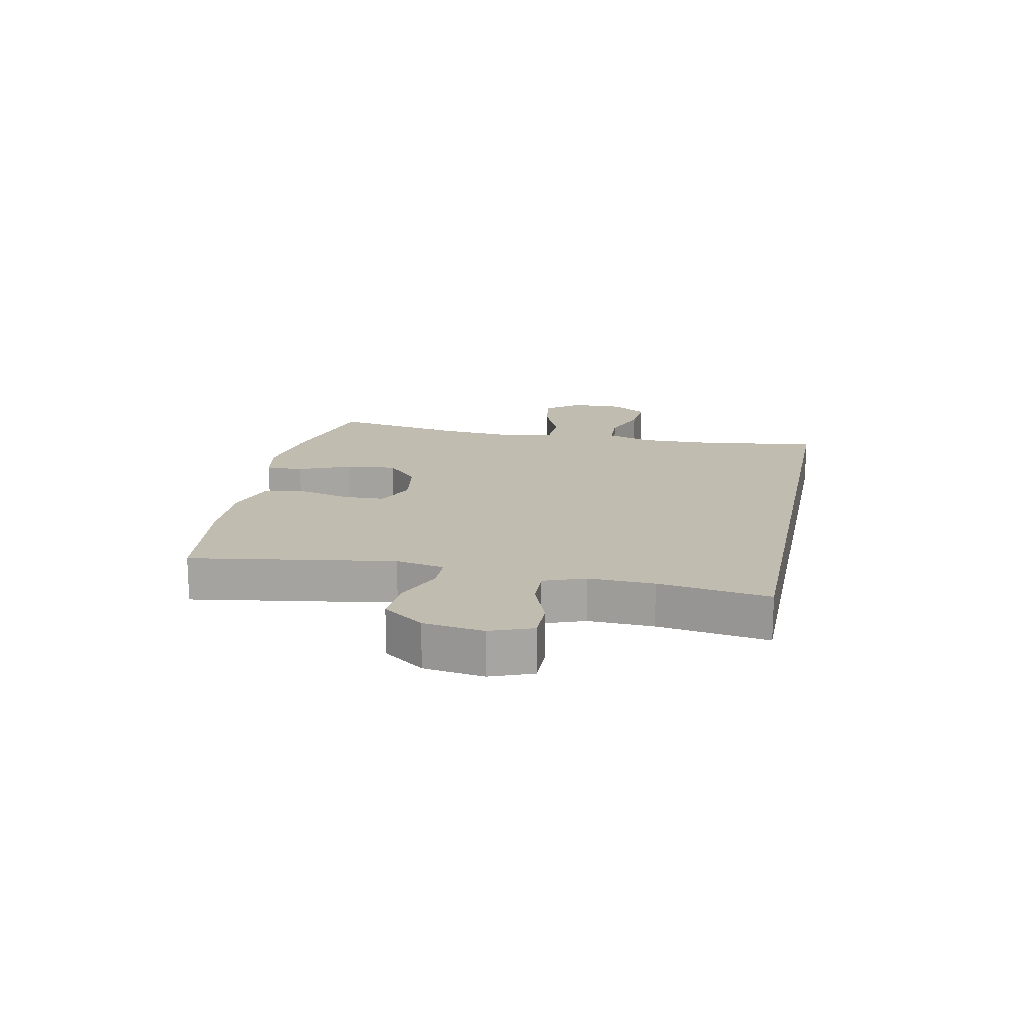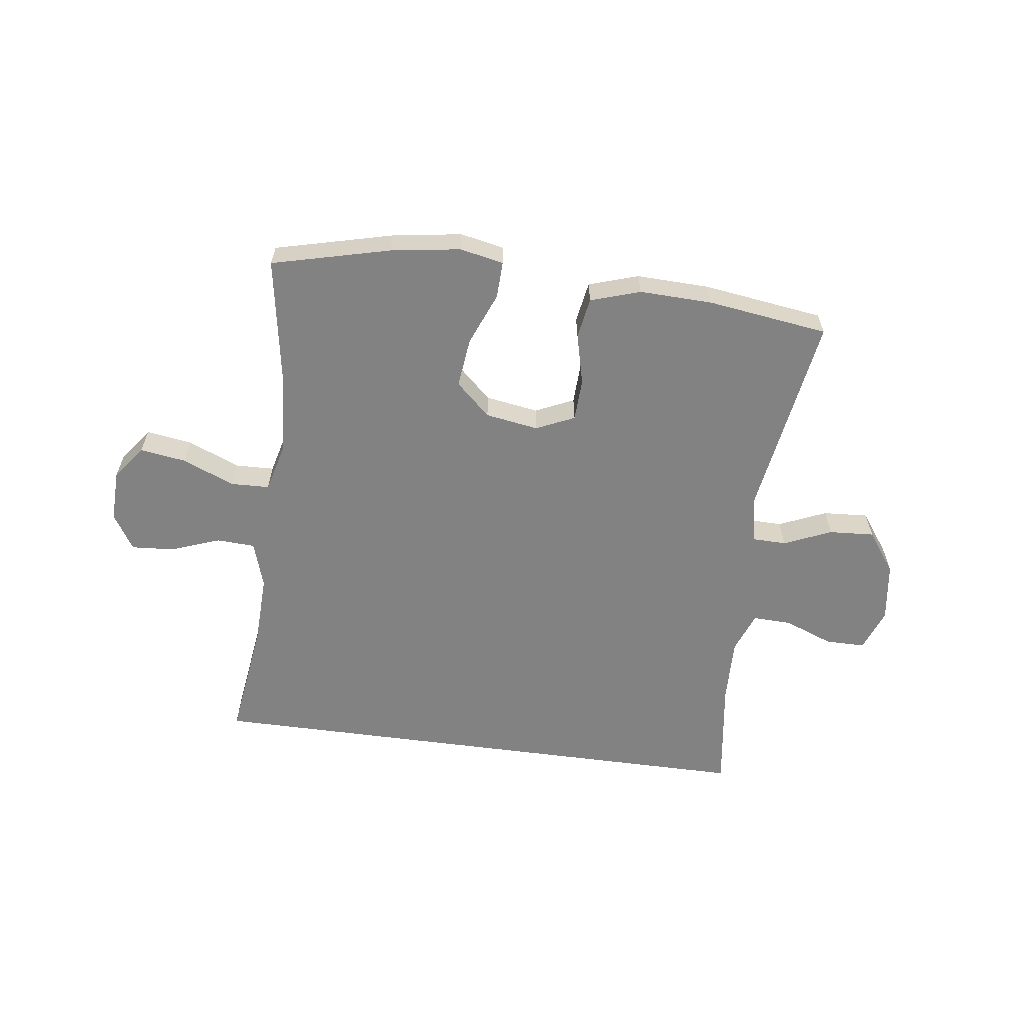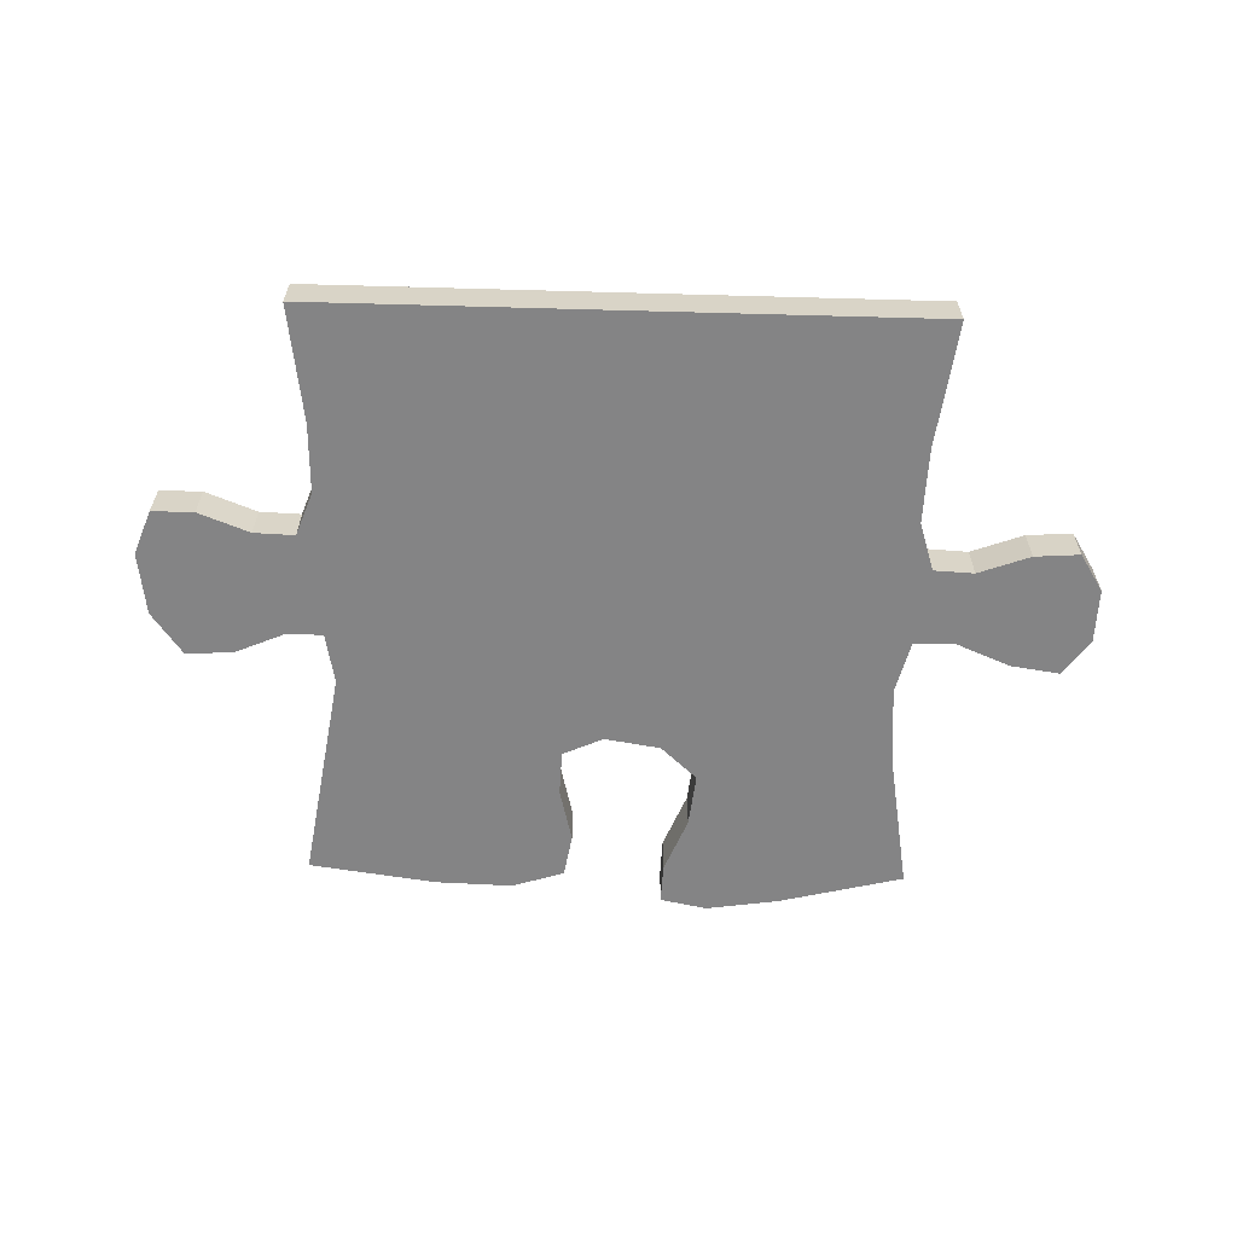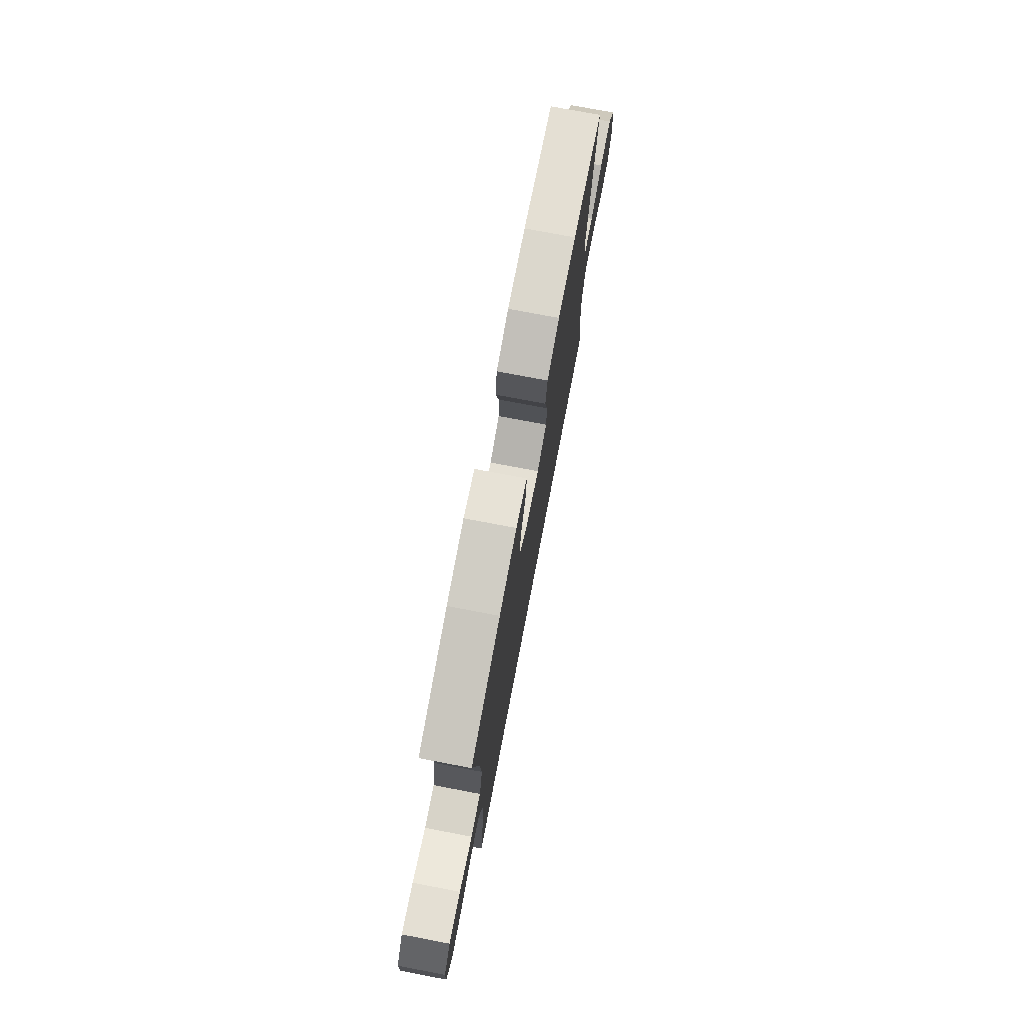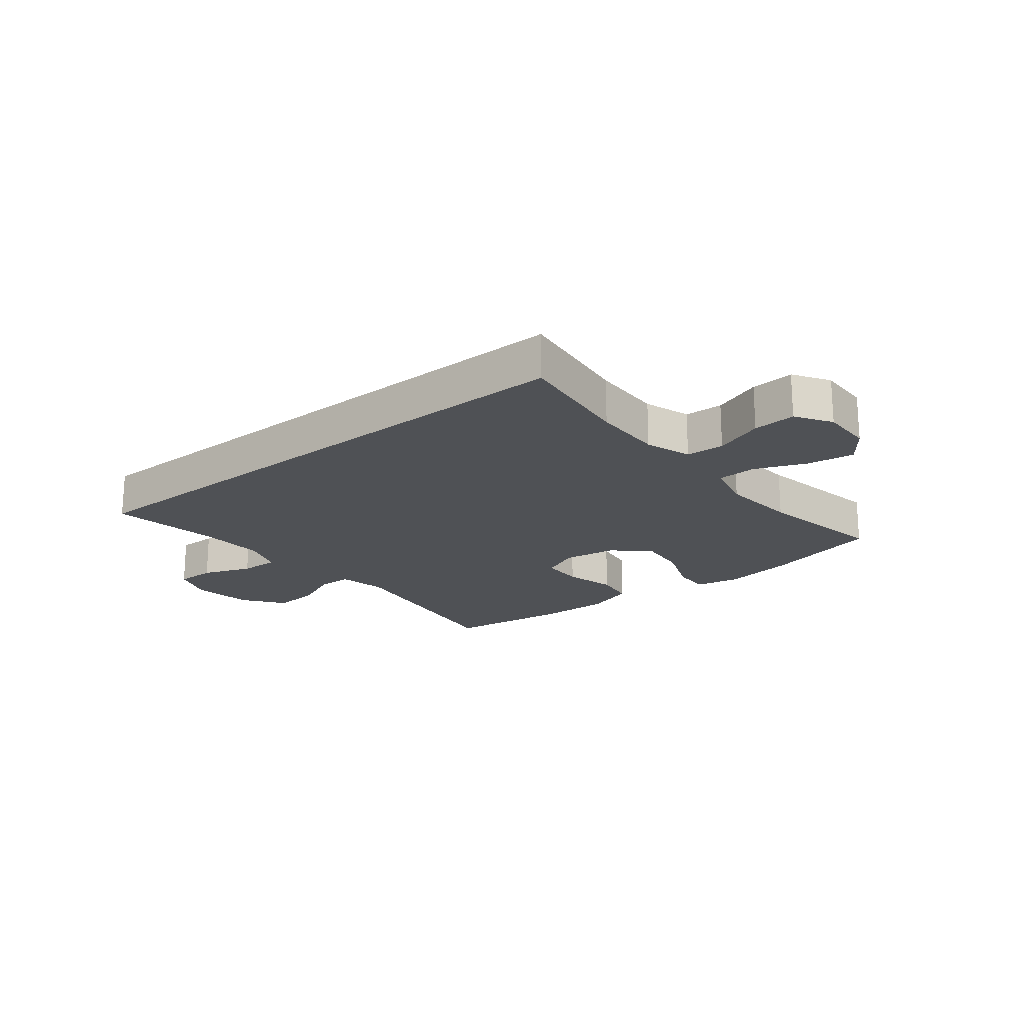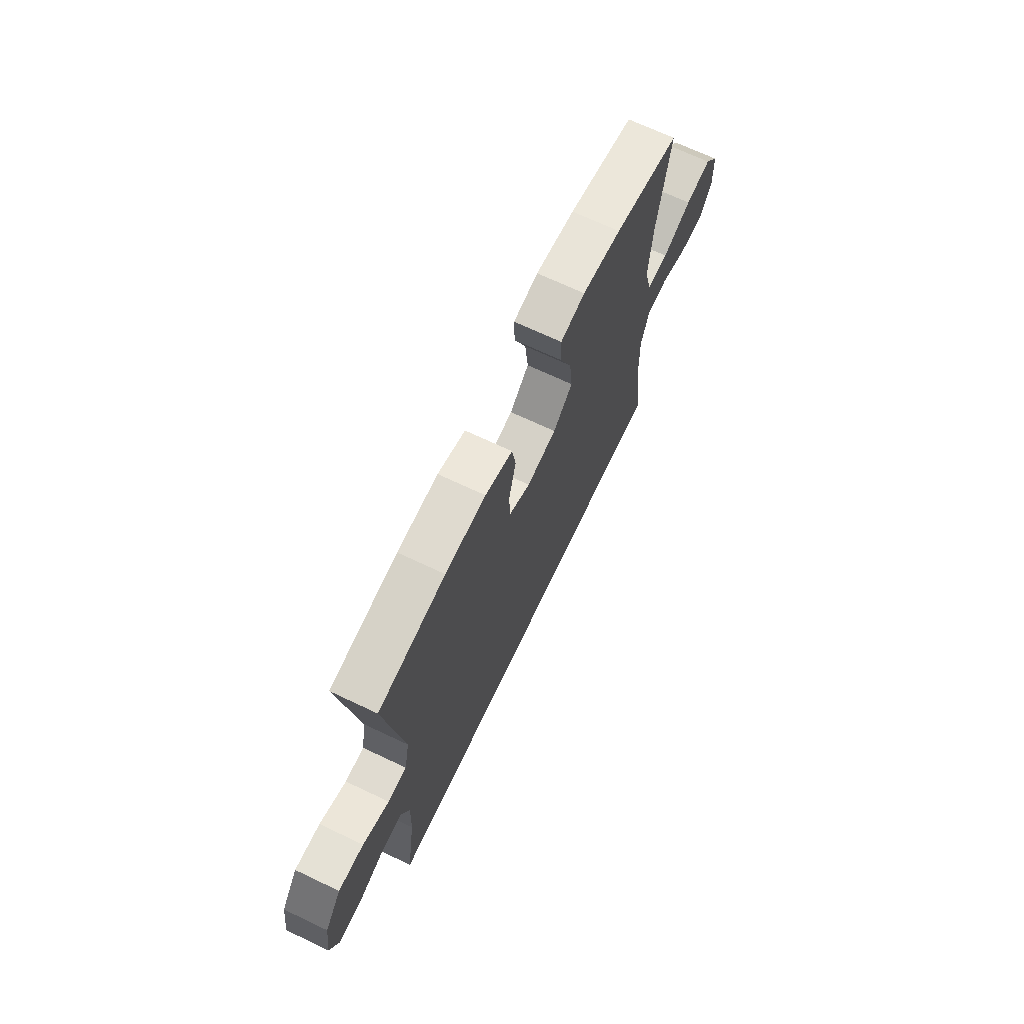
<metadata>
{"format":"obj","ext":"obj","renderer":"f3d","projection":"perspective","resolution":1024,"background":"white","views":[{"elev":16.6,"azim":101.6,"up":"+Y"},{"elev":-60.9,"azim":-7.6,"up":"+Y"},{"elev":-61.5,"azim":178.4,"up":"+Y"},{"elev":74.9,"azim":-79.2,"up":"+Z"},{"elev":-19.6,"azim":-140.9,"up":"+Y"},{"elev":69.0,"azim":115.4,"up":"+Z"}]}
</metadata>
<code>
o path4_path4.001
v 0.4994 0.0375 -0.5002
v 0.4721 0.0375 -0.305
v 0.4688 0.0375 -0.1896
v 0.4958 0.0375 -0.1172
v 0.5641 0.0375 -0.1195
v 0.6497 0.0375 -0.1524
v 0.7198 0.0375 -0.1525
v 0.7482 0.0375 -0.07802
v 0.7338 0.0375 0.02743
v 0.682 0.0375 0.09892
v 0.6022 0.0375 0.09369
v 0.5184 0.0375 0.05761
v 0.4586 0.0375 0.05871
v 0.4426 0.0375 0.1441
v 0.4994 0.0375 0.5015
v 0.2866 0.0375 0.5306
v 0.1578 0.0375 0.5344
v 0.07048 0.0375 0.5062
v 0.05829 0.0375 0.4346
v 0.08049 0.0375 0.3445
v 0.07767 0.0375 0.2702
v 0.01007 0.0375 0.2395
v -0.08342 0.0375 0.2543
v -0.1442 0.0375 0.3103
v -0.1342 0.0375 0.3983
v -0.09638 0.0375 0.491
v -0.09429 0.0375 0.5564
v -0.1718 0.0375 0.5719
v -0.2949 0.0375 0.5533
v -0.5025 0.0375 0.5015
v -0.464 0.0375 0.2732
v -0.4539 0.0375 0.1369
v -0.4764 0.0375 0.04899
v -0.545 0.0375 0.04668
v -0.6361 0.0375 0.08453
v -0.7175 0.0375 0.09633
v -0.7621 0.0375 0.03694
v -0.7647 0.0375 -0.05441
v -0.7255 0.0375 -0.1174
v -0.65 0.0375 -0.1121
v -0.5633 0.0375 -0.08015
v -0.496 0.0375 -0.08347
v -0.47 0.0375 -0.1649
v -0.4742 0.0375 -0.2903
v -0.5025 0.0375 -0.5002
v 0.4994 -0.0375 -0.5002
v 0.4721 -0.0375 -0.305
v 0.4688 -0.0375 -0.1896
v 0.4958 -0.0375 -0.1172
v 0.5641 -0.0375 -0.1195
v 0.6497 -0.0375 -0.1524
v 0.7198 -0.0375 -0.1525
v 0.7482 -0.0375 -0.07802
v 0.7338 -0.0375 0.02743
v 0.682 -0.0375 0.09892
v 0.6022 -0.0375 0.09369
v 0.5184 -0.0375 0.05761
v 0.4586 -0.0375 0.05871
v 0.4426 -0.0375 0.1441
v 0.4994 -0.0375 0.5015
v 0.2866 -0.0375 0.5306
v 0.1578 -0.0375 0.5344
v 0.07048 -0.0375 0.5062
v 0.05829 -0.0375 0.4346
v 0.08049 -0.0375 0.3445
v 0.07767 -0.0375 0.2702
v 0.01007 -0.0375 0.2395
v -0.08342 -0.0375 0.2543
v -0.1442 -0.0375 0.3103
v -0.1342 -0.0375 0.3983
v -0.09638 -0.0375 0.491
v -0.09429 -0.0375 0.5564
v -0.1718 -0.0375 0.5719
v -0.2949 -0.0375 0.5533
v -0.5025 -0.0375 0.5015
v -0.464 -0.0375 0.2732
v -0.4539 -0.0375 0.1369
v -0.4764 -0.0375 0.04899
v -0.545 -0.0375 0.04668
v -0.6361 -0.0375 0.08453
v -0.7175 -0.0375 0.09633
v -0.7621 -0.0375 0.03694
v -0.7647 -0.0375 -0.05441
v -0.7255 -0.0375 -0.1174
v -0.65 -0.0375 -0.1121
v -0.5633 -0.0375 -0.08015
v -0.496 -0.0375 -0.08347
v -0.47 -0.0375 -0.1649
v -0.4742 -0.0375 -0.2903
v -0.5025 -0.0375 -0.5002
v 0.4994 0.0375 -0.5002
v 0.4994 0.0375 -0.5002
v -0.5025 0.0375 -0.5002
v -0.5025 0.0375 -0.5002
v 0.4721 0.0375 -0.305
v -0.4742 0.0375 -0.2903
v 0.4688 0.0375 -0.1896
v -0.47 0.0375 -0.1649
v 0.4958 0.0375 -0.1172
v 0.4958 0.0375 -0.1172
v -0.496 0.0375 -0.08347
v -0.496 0.0375 -0.08347
v 0.6497 0.0375 -0.1524
v 0.7198 0.0375 -0.1525
v 0.7198 0.0375 -0.1525
v 0.7482 0.0375 -0.07802
v 0.5641 0.0375 -0.1195
v -0.7647 0.0375 -0.05441
v -0.7255 0.0375 -0.1174
v -0.7255 0.0375 -0.1174
v -0.65 0.0375 -0.1121
v -0.5633 0.0375 -0.08015
v 0.7338 0.0375 0.02743
v -0.7621 0.0375 0.03694
v 0.682 0.0375 0.09892
v -0.7175 0.0375 0.09633
v -0.7175 0.0375 0.09633
v -0.6361 0.0375 0.08453
v -0.545 0.0375 0.04668
v -0.4764 0.0375 0.04899
v -0.4764 0.0375 0.04899
v -0.4539 0.0375 0.1369
v 0.5184 0.0375 0.05761
v 0.4586 0.0375 0.05871
v 0.4586 0.0375 0.05871
v 0.6022 0.0375 0.09369
v 0.4426 0.0375 0.1441
v -0.464 0.0375 0.2732
v 0.01007 0.0375 0.2395
v -0.08342 0.0375 0.2543
v 0.07767 0.0375 0.2702
v 0.07767 0.0375 0.2702
v -0.1442 0.0375 0.3103
v 0.08049 0.0375 0.3445
v -0.1342 0.0375 0.3983
v 0.05829 0.0375 0.4346
v -0.09638 0.0375 0.491
v -0.5025 0.0375 0.5015
v -0.5025 0.0375 0.5015
v 0.07048 0.0375 0.5062
v 0.07048 0.0375 0.5062
v 0.4994 0.0375 0.5015
v 0.4994 0.0375 0.5015
v -0.09429 0.0375 0.5564
v -0.09429 0.0375 0.5564
v 0.1578 0.0375 0.5344
v 0.2866 0.0375 0.5306
v -0.2949 0.0375 0.5533
v -0.1718 0.0375 0.5719
v 0.4994 -0.0375 -0.5002
v 0.4994 -0.0375 -0.5002
v -0.5025 -0.0375 -0.5002
v -0.5025 -0.0375 -0.5002
v 0.4721 -0.0375 -0.305
v -0.4742 -0.0375 -0.2903
v 0.4688 -0.0375 -0.1896
v -0.47 -0.0375 -0.1649
v 0.4958 -0.0375 -0.1172
v 0.4958 -0.0375 -0.1172
v -0.496 -0.0375 -0.08347
v -0.496 -0.0375 -0.08347
v 0.6497 -0.0375 -0.1524
v 0.7198 -0.0375 -0.1525
v 0.7198 -0.0375 -0.1525
v 0.7482 -0.0375 -0.07802
v 0.5641 -0.0375 -0.1195
v -0.7647 -0.0375 -0.05441
v -0.7255 -0.0375 -0.1174
v -0.7255 -0.0375 -0.1174
v -0.65 -0.0375 -0.1121
v -0.5633 -0.0375 -0.08015
v 0.7338 -0.0375 0.02743
v -0.7621 -0.0375 0.03694
v 0.682 -0.0375 0.09892
v -0.7175 -0.0375 0.09633
v -0.7175 -0.0375 0.09633
v -0.6361 -0.0375 0.08453
v -0.545 -0.0375 0.04668
v -0.4764 -0.0375 0.04899
v -0.4764 -0.0375 0.04899
v -0.4539 -0.0375 0.1369
v 0.5184 -0.0375 0.05761
v 0.4586 -0.0375 0.05871
v 0.4586 -0.0375 0.05871
v 0.6022 -0.0375 0.09369
v 0.4426 -0.0375 0.1441
v -0.464 -0.0375 0.2732
v 0.01007 -0.0375 0.2395
v -0.08342 -0.0375 0.2543
v 0.07767 -0.0375 0.2702
v 0.07767 -0.0375 0.2702
v -0.1442 -0.0375 0.3103
v 0.08049 -0.0375 0.3445
v -0.1342 -0.0375 0.3983
v 0.05829 -0.0375 0.4346
v -0.09638 -0.0375 0.491
v -0.5025 -0.0375 0.5015
v -0.5025 -0.0375 0.5015
v 0.07048 -0.0375 0.5062
v 0.07048 -0.0375 0.5062
v 0.4994 -0.0375 0.5015
v 0.4994 -0.0375 0.5015
v -0.09429 -0.0375 0.5564
v -0.09429 -0.0375 0.5564
v 0.1578 -0.0375 0.5344
v 0.2866 -0.0375 0.5306
v -0.2949 -0.0375 0.5533
v -0.1718 -0.0375 0.5719
f 175 173 177
f 203 208 196
f 181 192 187
f 182 158 166
f 185 166 172
f 193 190 186
f 193 205 195
f 157 155 156
f 189 181 179
f 187 207 197
f 170 167 168
f 206 193 186
f 167 170 177
f 205 193 206
f 188 183 190
f 156 155 154
f 185 172 174
f 192 181 189
f 166 162 165
f 187 192 207
f 182 166 185
f 196 208 194
f 179 160 157
f 186 190 183
f 156 158 183
f 199 195 205
f 154 152 150
f 183 158 182
f 171 177 170
f 172 166 165
f 189 157 188
f 173 167 177
f 165 162 163
f 194 207 192
f 188 156 183
f 178 160 179
f 189 179 157
f 154 155 152
f 178 171 160
f 207 194 208
f 206 186 201
f 188 157 156
f 177 171 178
f 94 92 151 153
f 1 2 47 46
f 44 45 90 89
f 2 3 48 47
f 43 44 89 88
f 3 100 159 48
f 102 43 88 161
f 6 105 164 51
f 7 8 53 52
f 5 6 51 50
f 4 5 50 49
f 38 110 169 83
f 39 40 85 84
f 40 41 86 85
f 41 42 87 86
f 8 9 54 53
f 37 38 83 82
f 9 10 55 54
f 117 37 82 176
f 35 36 81 80
f 34 35 80 79
f 121 34 79 180
f 32 33 78 77
f 12 125 184 57
f 11 12 57 56
f 10 11 56 55
f 13 14 59 58
f 31 32 77 76
f 22 23 68 67
f 132 22 67 191
f 23 24 69 68
f 20 21 66 65
f 24 25 70 69
f 19 20 65 64
f 25 26 71 70
f 139 31 76 198
f 141 19 64 200
f 14 143 202 59
f 26 145 204 71
f 17 18 63 62
f 16 17 62 61
f 15 16 61 60
f 29 30 75 74
f 28 29 74 73
f 27 28 73 72
f 116 118 114
f 144 137 149
f 122 128 133
f 123 107 99
f 126 113 107
f 134 127 131
f 134 136 146
f 98 97 96
f 130 120 122
f 128 138 148
f 111 109 108
f 147 127 134
f 108 118 111
f 146 147 134
f 129 131 124
f 97 95 96
f 126 115 113
f 133 130 122
f 107 106 103
f 128 148 133
f 123 126 107
f 137 135 149
f 120 98 101
f 127 124 131
f 97 124 99
f 140 146 136
f 95 91 93
f 124 123 99
f 112 111 118
f 113 106 107
f 130 129 98
f 114 118 108
f 106 104 103
f 135 133 148
f 129 124 97
f 119 120 101
f 130 98 120
f 95 93 96
f 119 101 112
f 148 149 135
f 147 142 127
f 129 97 98
f 118 119 112

</code>
